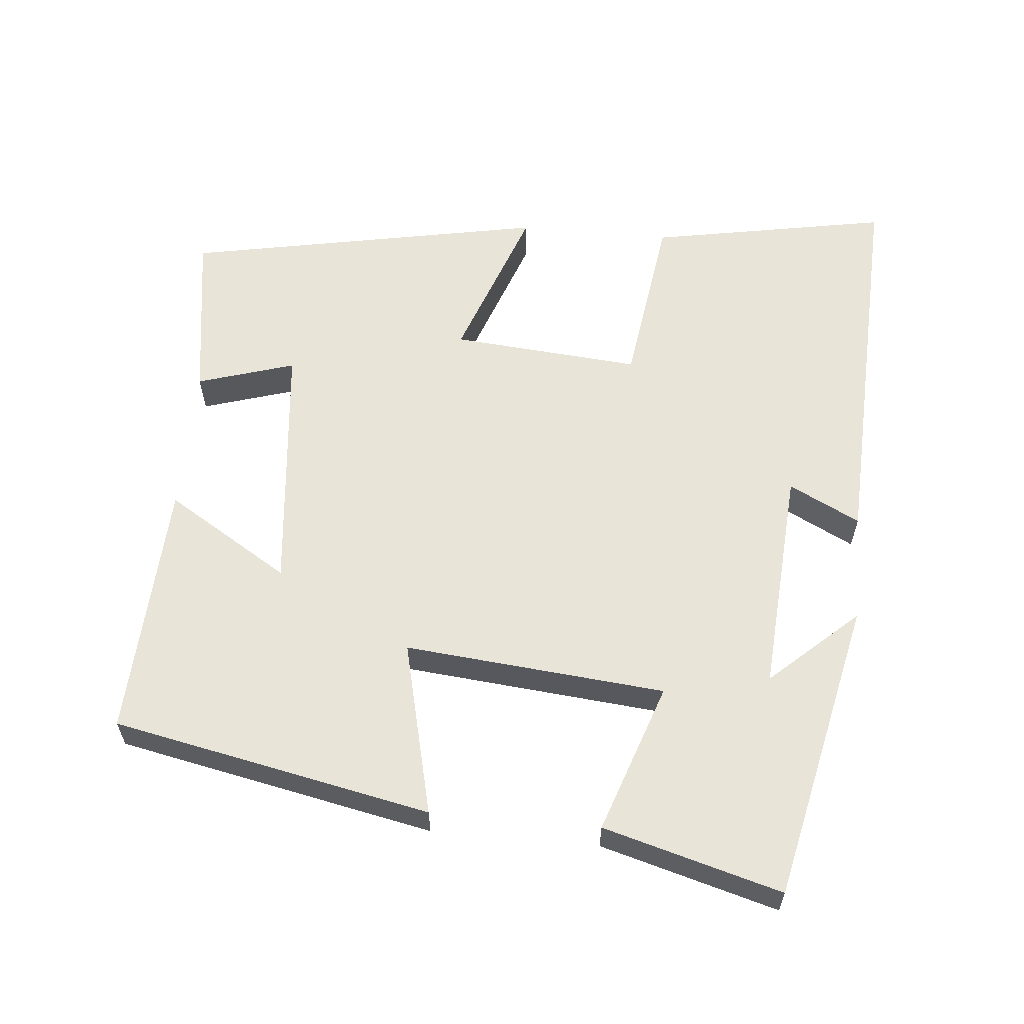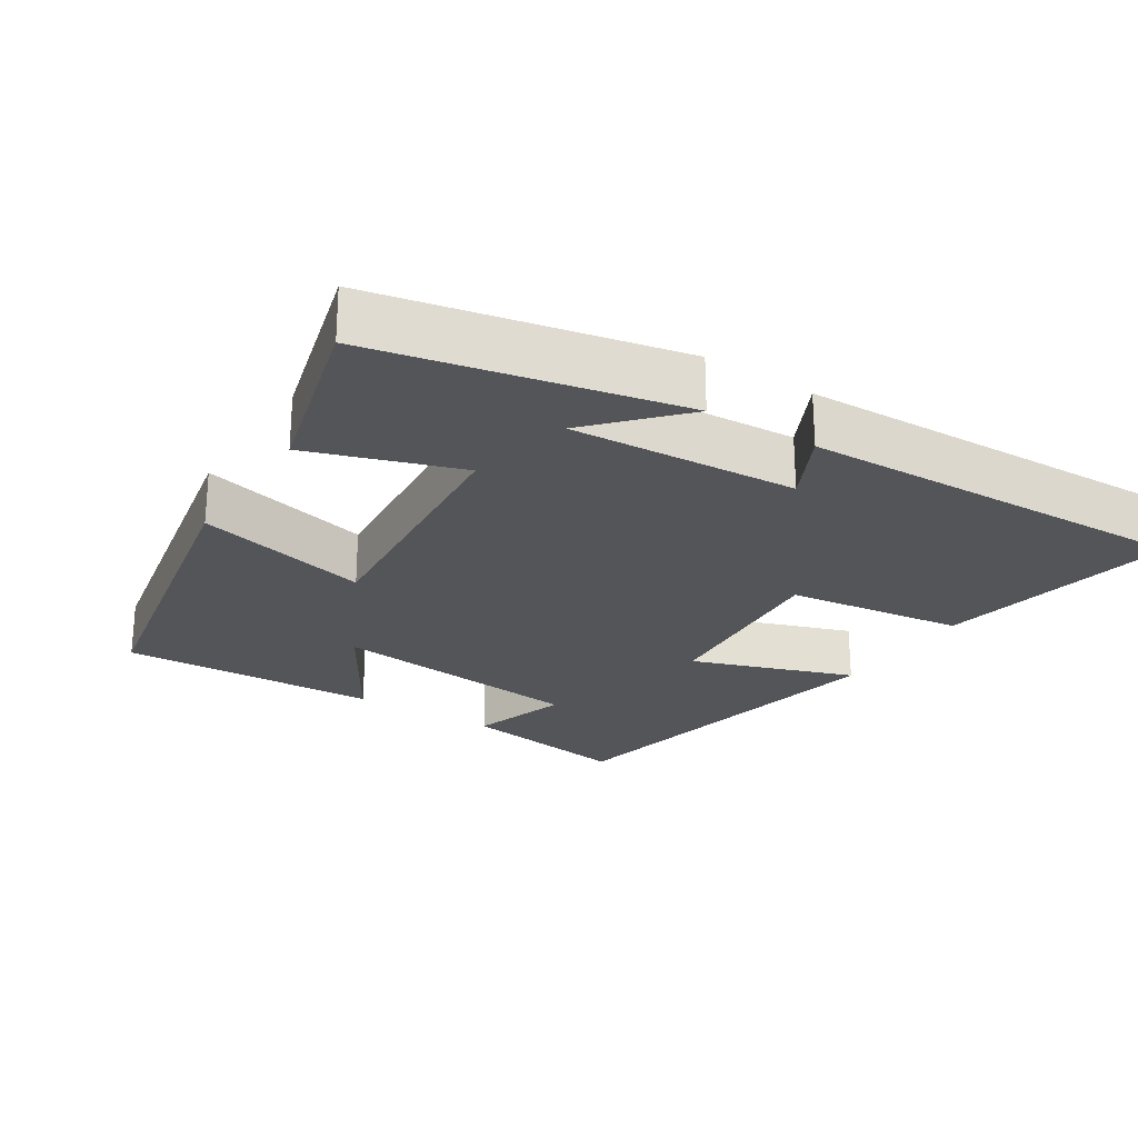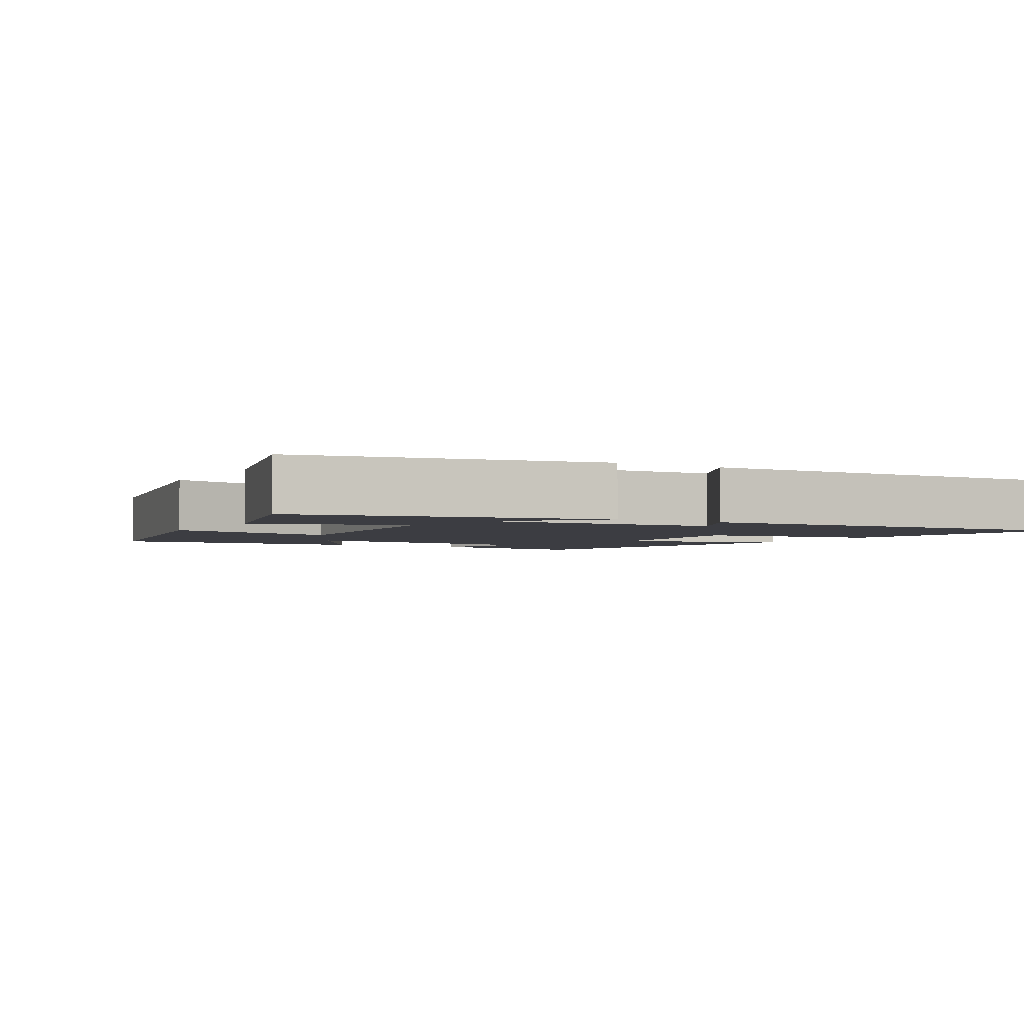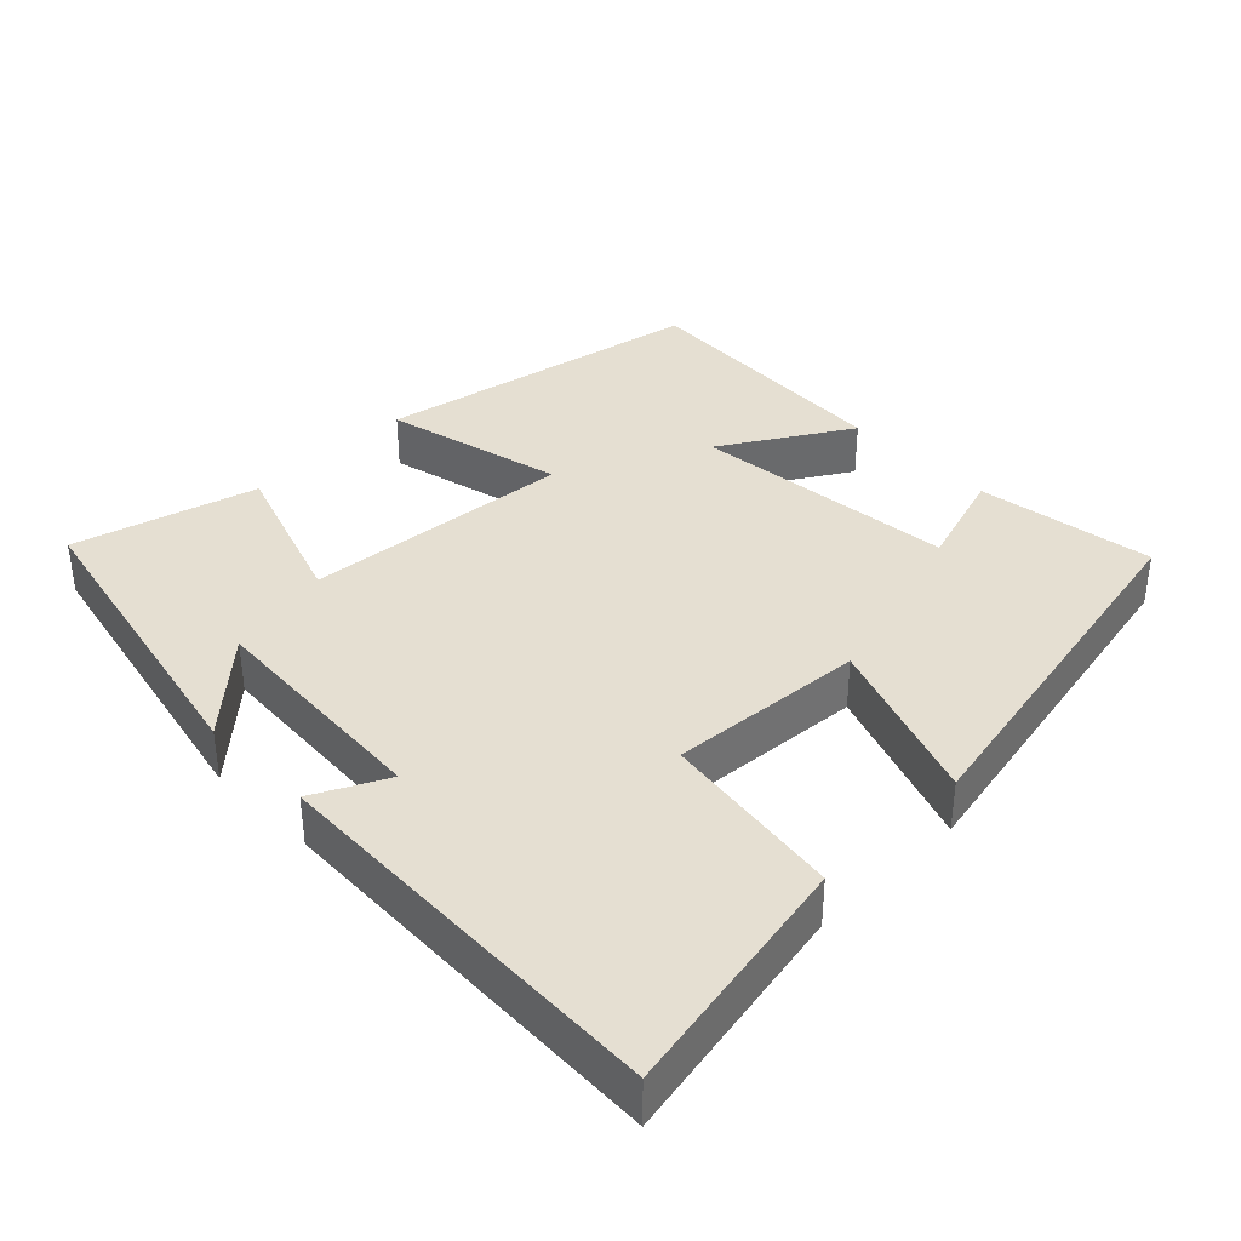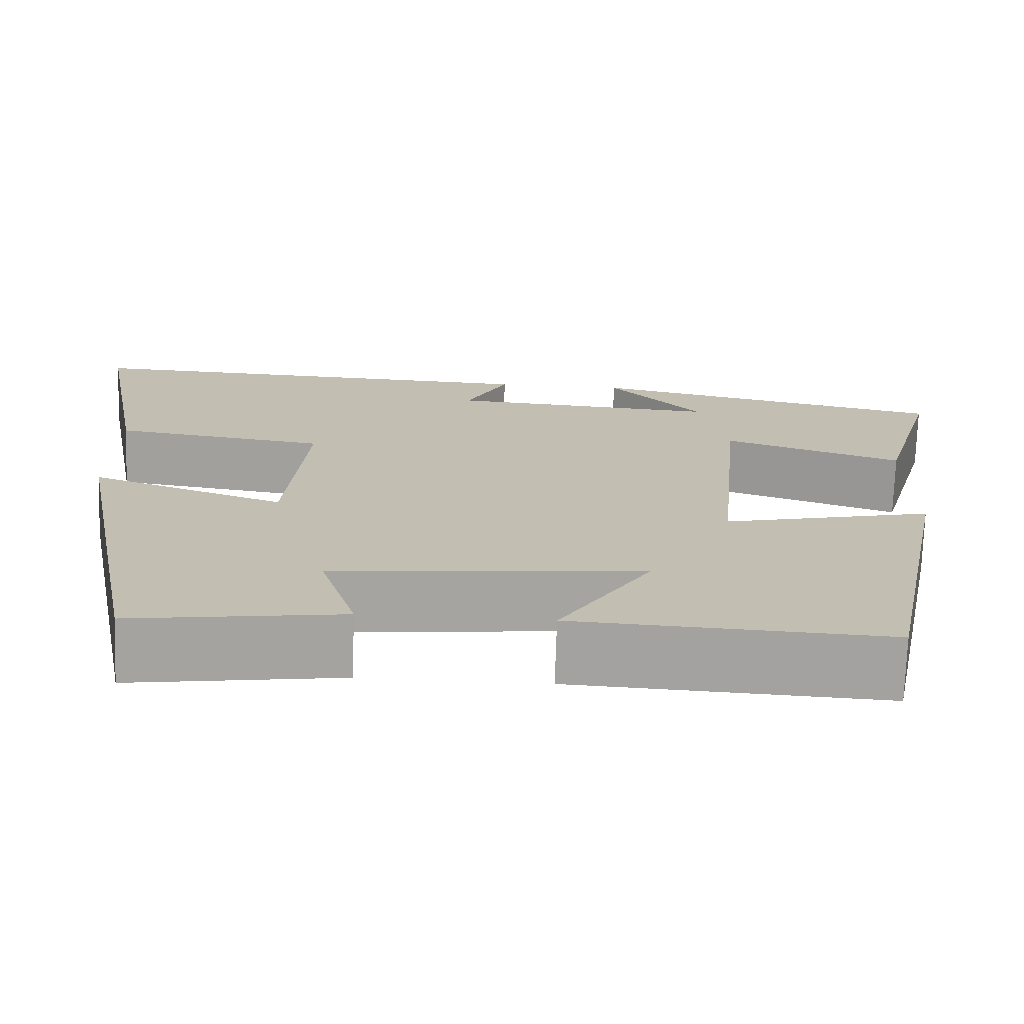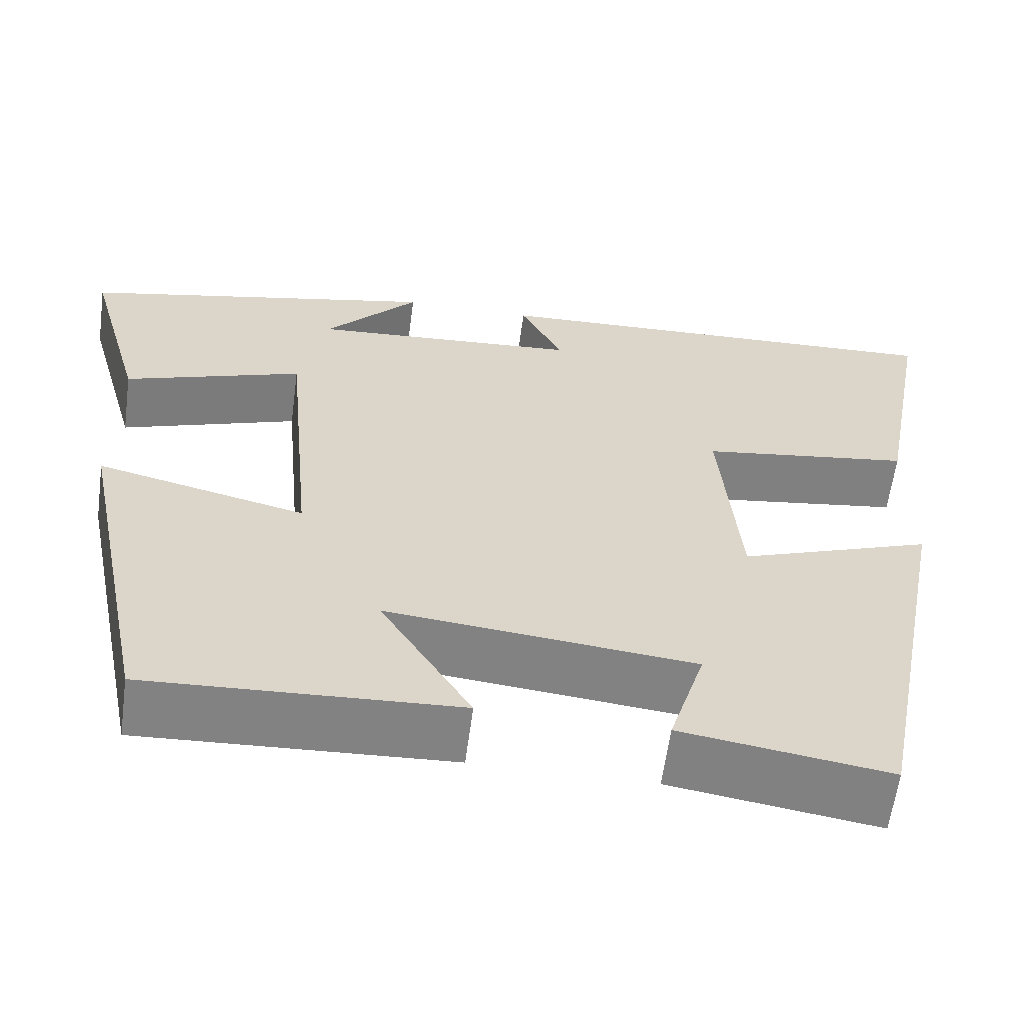
<metadata>
{"format":"obj","ext":"obj","renderer":"f3d","projection":"perspective","resolution":1024,"background":"white","views":[{"elev":60.1,"azim":-84.7,"up":"+Y"},{"elev":-24.6,"azim":-33.0,"up":"+Y"},{"elev":-2.9,"azim":-30.2,"up":"+Y"},{"elev":37.4,"azim":45.3,"up":"+Y"},{"elev":-73.0,"azim":178.1,"up":"+Z"},{"elev":-60.8,"azim":-7.6,"up":"+Z"}]}
</metadata>
<code>
v -0.569 0.07 0.408
v -0.148 0.07 0.5
v -0.258 0.07 0.379
v 0.058 0.07 0.401
v 0.008 0.07 0.5
v 0.562 0.07 0.522
v 0.5 0.07 0.187
v 0.253 0.07 0.152
v 0.275 0.07 -0.112
v 0.5 0.07 -0.031
v 0.402 0.07 -0.536
v 0.161 0.07 -0.5
v 0.203 0.07 -0.364
v -0.155 0.07 -0.328
v -0.049 0.07 -0.5
v -0.41 0.07 -0.518
v -0.5 0.07 -0.074
v -0.257 0.07 -0.132
v -0.291 0.07 0.232
v -0.5 0.07 0.16
v -0.569 0 0.408
v -0.148 0 0.5
v -0.258 0 0.379
v 0.058 0 0.401
v 0.008 0 0.5
v 0.562 0 0.522
v 0.5 0 0.187
v 0.253 0 0.152
v 0.275 0 -0.112
v 0.5 0 -0.031
v 0.402 0 -0.536
v 0.161 0 -0.5
v 0.203 0 -0.364
v -0.155 0 -0.328
v -0.049 0 -0.5
v -0.41 0 -0.518
v -0.5 0 -0.074
v -0.257 0 -0.132
v -0.291 0 0.232
v -0.5 0 0.16
f 19 20 1
f 16 17 18
f 14 15 16
f 14 16 18
f 13 14 18 19
f 11 12 13
f 9 10 11 13
f 8 9 13 19
f 6 7 8
f 5 6 8
f 4 5 8
f 3 4 8 19
f 1 2 3
f 1 3 19
f 21 40 39
f 38 37 36
f 36 35 34
f 38 36 34
f 39 38 34 33
f 33 32 31
f 33 31 30 29
f 39 33 29 28
f 28 27 26
f 28 26 25
f 28 25 24
f 39 28 24 23
f 23 22 21
f 39 23 21
f 1 21 22 2
f 2 22 23 3
f 3 23 24 4
f 4 24 25 5
f 5 25 26 6
f 6 26 27 7
f 7 27 28 8
f 8 28 29 9
f 9 29 30 10
f 10 30 31 11
f 11 31 32 12
f 12 32 33 13
f 13 33 34 14
f 14 34 35 15
f 15 35 36 16
f 16 36 37 17
f 17 37 38 18
f 18 38 39 19
f 19 39 40 20
f 20 40 21 1

</code>
